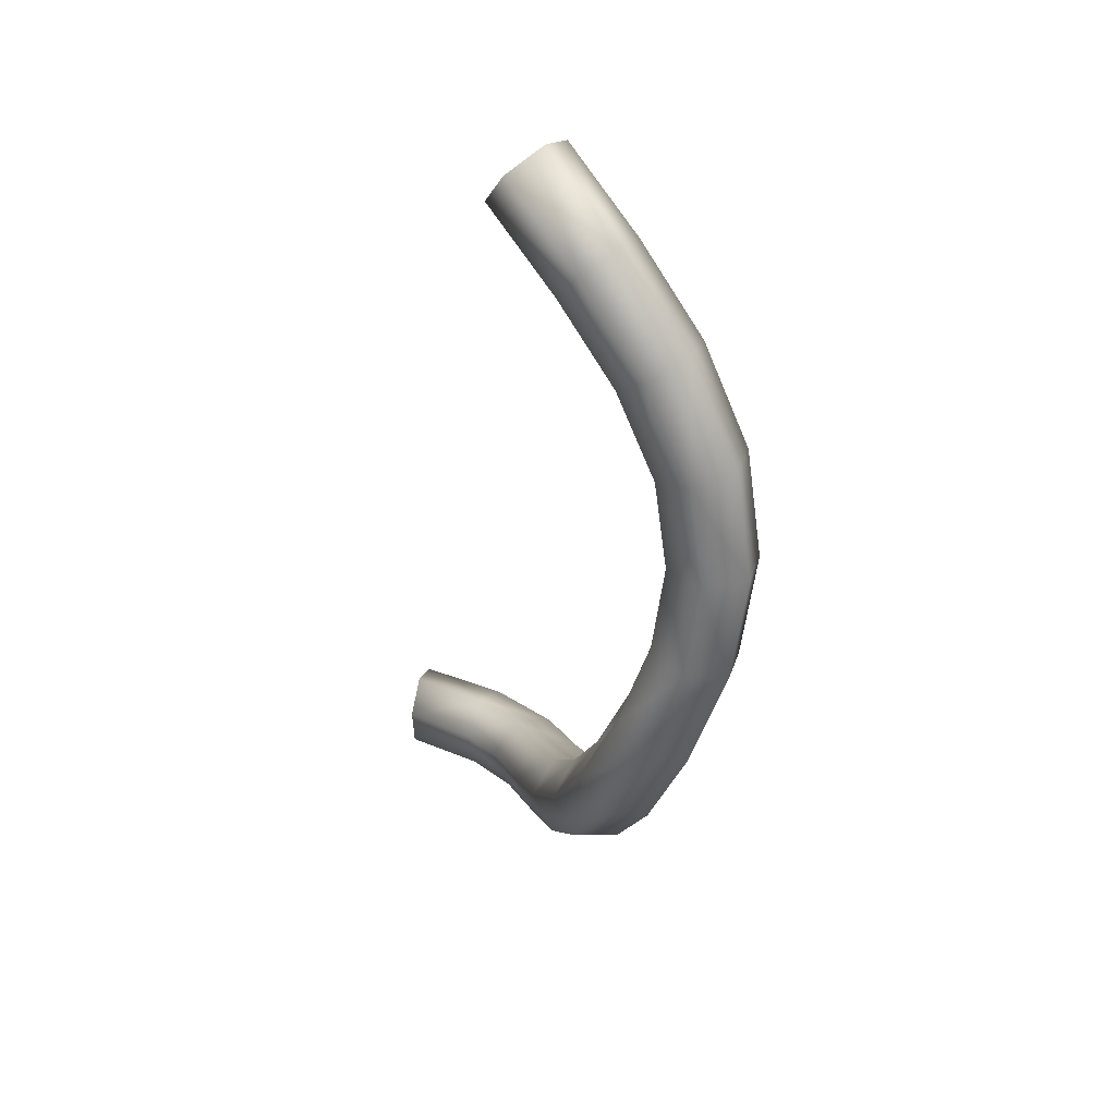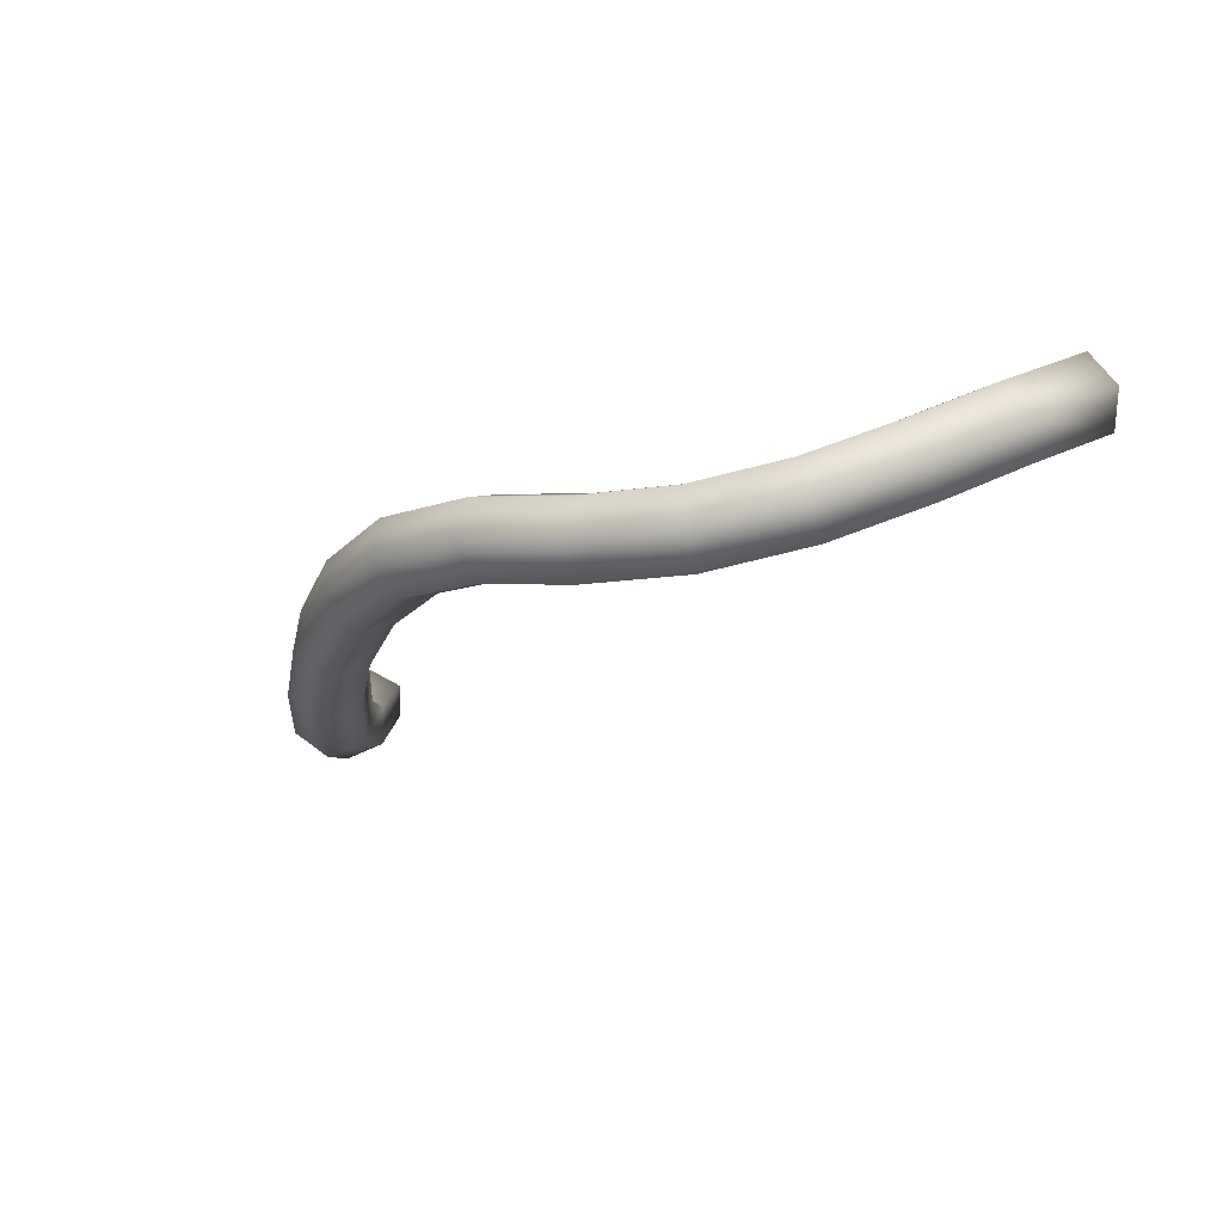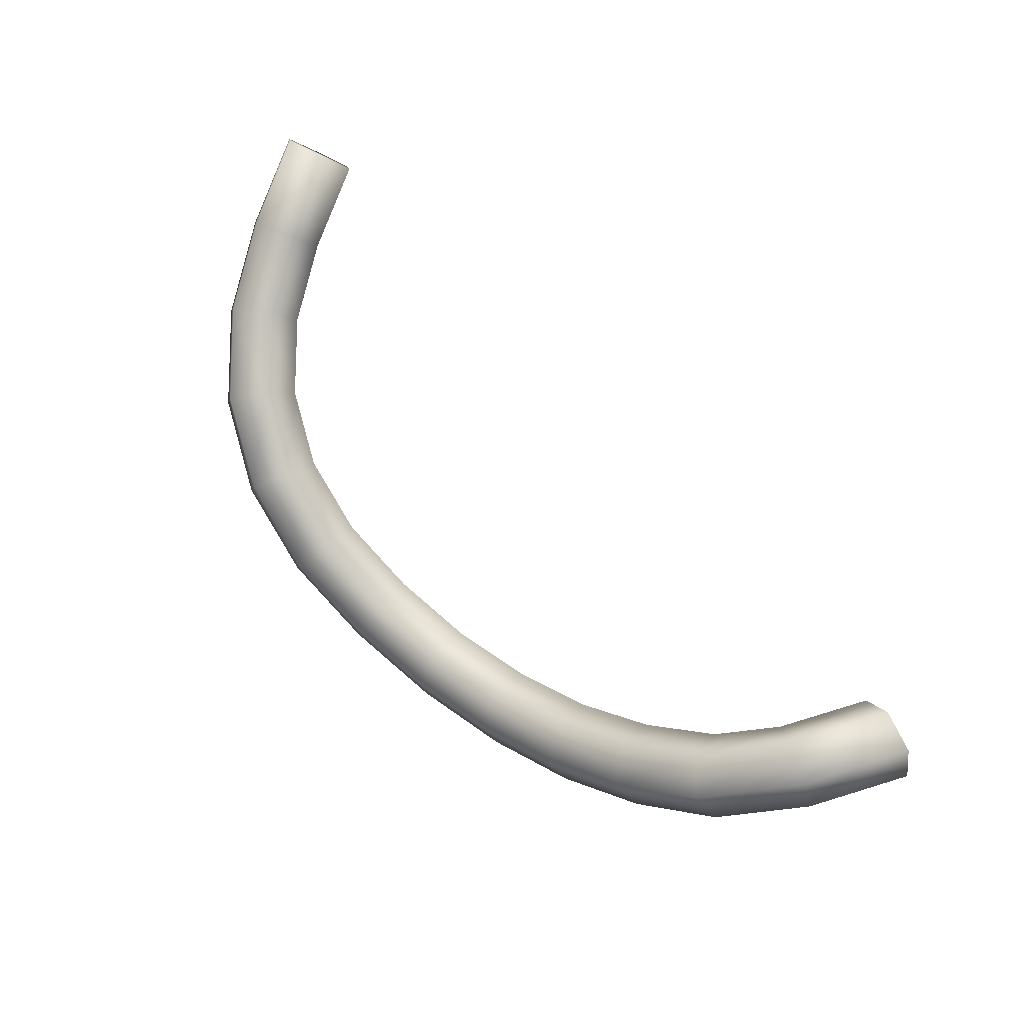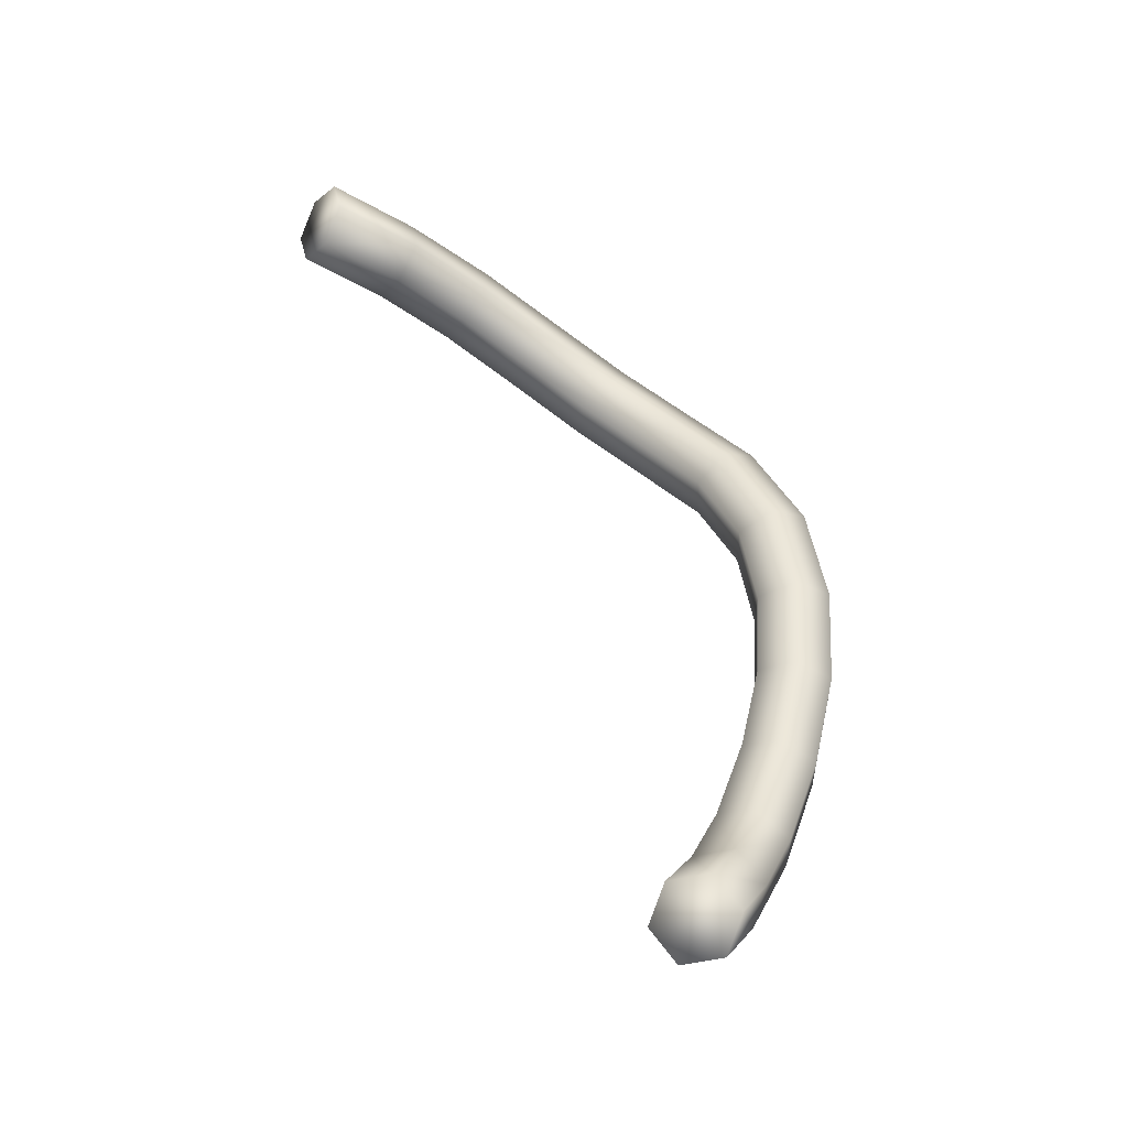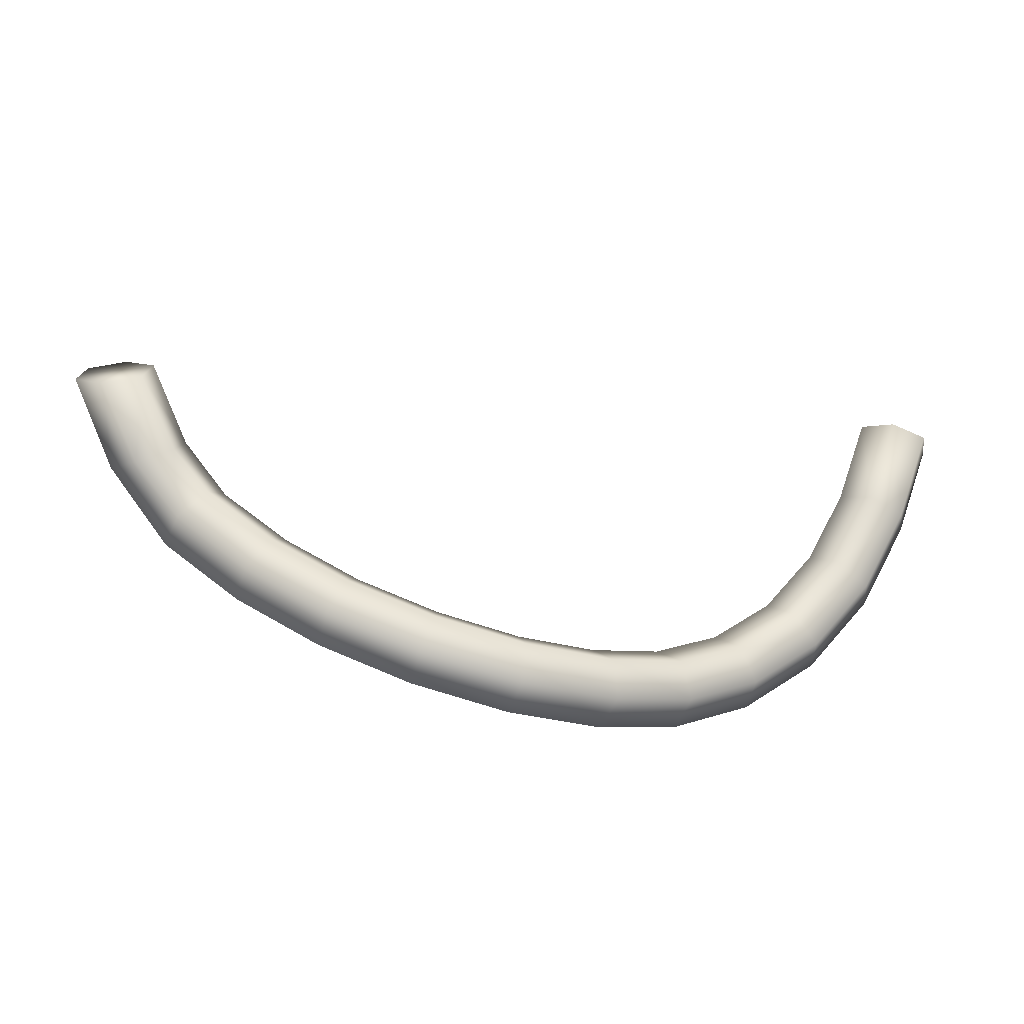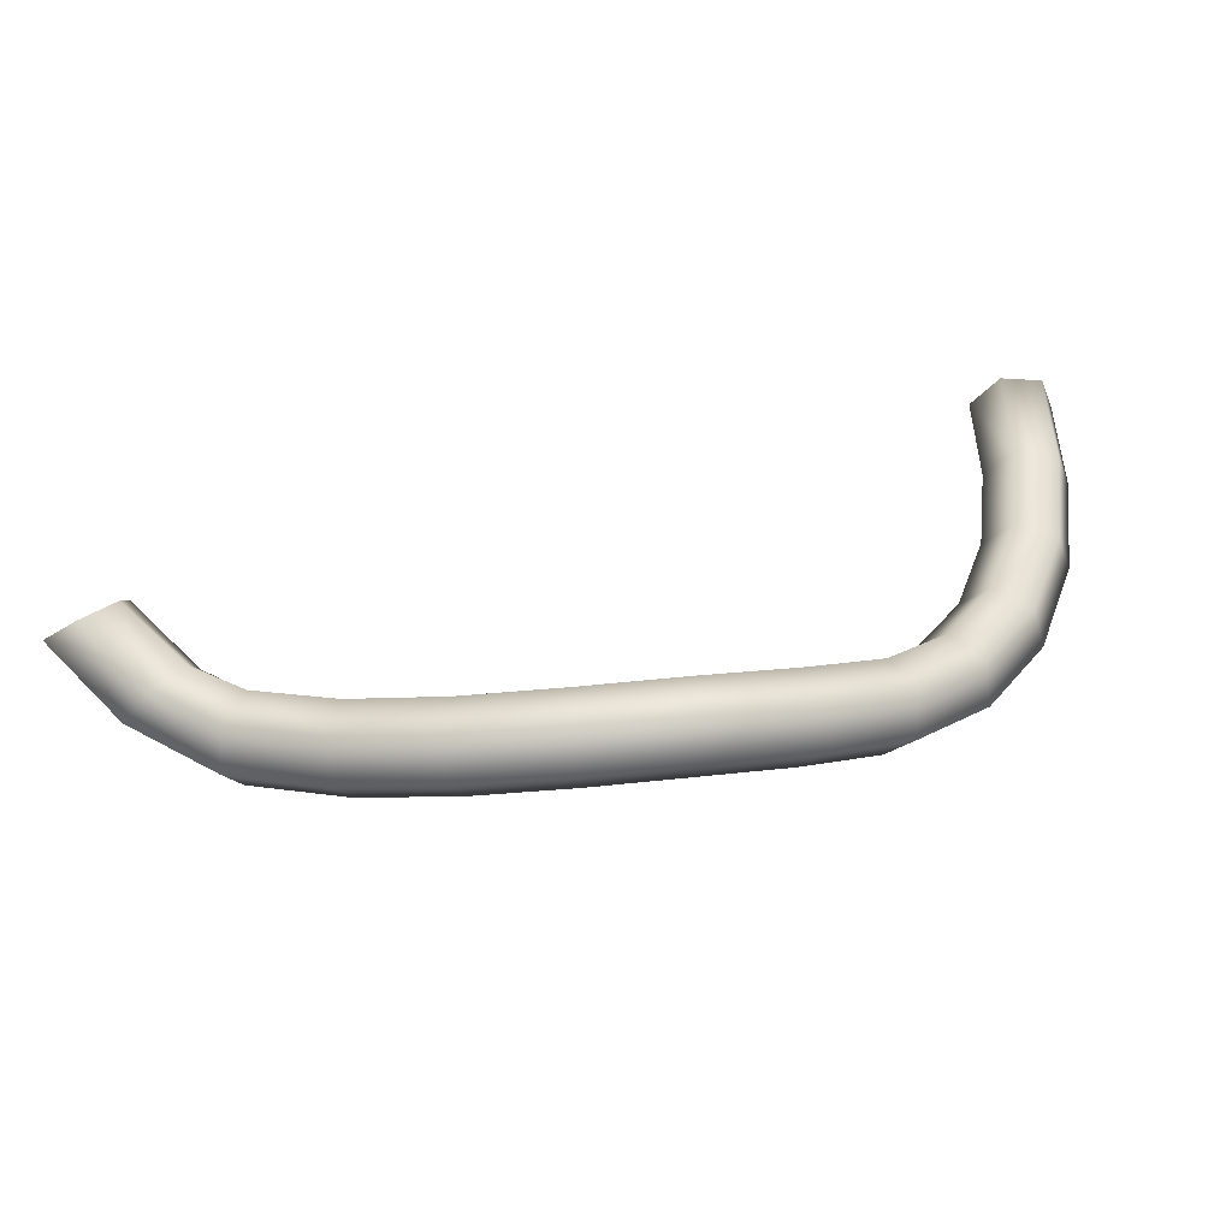
<metadata>
{"format":"obj","ext":"obj","renderer":"f3d","projection":"perspective","resolution":1024,"background":"white","views":[{"elev":-10.9,"azim":-87.1,"up":"+Z"},{"elev":-43.2,"azim":-116.7,"up":"+Y"},{"elev":37.4,"azim":57.4,"up":"+Z"},{"elev":67.1,"azim":86.9,"up":"+Y"},{"elev":30.3,"azim":-169.1,"up":"+Y"},{"elev":-77.6,"azim":-158.7,"up":"+Z"}]}
</metadata>
<code>
o Cylinder.016_Cylinder.007
v -0.8846 -0.09177 0.3928
v -1.036 -0.02902 0.5651
v -0.9523 0.01757 0.5557
v -0.7852 -0.1631 0.2395
v -0.7112 -0.2518 0.04865
v -0.8487 -0.2298 0.2125
v -0.3821 -0.07612 -0.1739
v -0.5654 -0.2165 -0.1033
v -0.532 -0.1502 -0.04241
v -0.1899 0.005245 -0.2655
v 0.03873 0.02571 -0.3735
v -0.1934 -0.0476 -0.3455
v 0.2374 0.1307 -0.2674
v 0.4772 0.1471 -0.2862
v 0.2659 0.08739 -0.3481
v 0.7091 0.3277 -0.07758
v 0.6652 0.2185 -0.2052
v 0.6111 0.253 -0.1338
v -0.8742 -0.01421 0.6015
v -0.7144 -0.186 0.3
v -0.6638 -0.1823 0.09492
v -0.3216 -0.1033 -0.1045
v -0.462 -0.1727 0.01935
v -0.1537 -0.03211 -0.1849
v 0.02464 0.07295 -0.2912
v 0.2336 0.08125 -0.1852
v 0.4366 0.187 -0.2089
v 0.5978 0.2011 -0.05423
v -0.8794 -0.09259 0.6566
v -0.8102 -0.1174 0.4478
v -0.572 -0.2969 0.1729
v -0.707 -0.2756 0.3335
v -0.2817 -0.1906 -0.1071
v -0.4256 -0.2615 0.02027
v -0.1209 -0.1223 -0.1843
v 0.03713 0.02798 -0.2073
v 0.2583 -0.01148 -0.1838
v 0.4241 0.1351 -0.1291
v 0.6386 0.1146 -0.04599
v 0.7128 0.2967 0.01315
v -0.9628 -0.1392 0.666
v -0.8122 -0.2006 0.4955
v -0.6193 -0.3663 0.1266
v -0.7705 -0.3423 0.3066
v -0.459 -0.3277 -0.04058
v 0.0778 -0.1115 -0.2882
v -0.1244 -0.1751 -0.2643
v 0.4929 0.003545 -0.2039
v 0.2868 -0.05477 -0.2646
v 0.6927 0.08006 -0.1174
v 0.7922 0.2539 0.04604
v -0.963 -0.2326 0.4334
v -1.041 -0.1074 0.6202
v -0.689 -0.3438 0.06449
v -0.8413 -0.3194 0.246
v -0.5289 -0.3052 -0.1023
v -0.3022 -0.2506 -0.1791
v 0.06531 -0.06649 -0.372
v -0.1606 -0.1378 -0.3449
v 0.5053 0.05539 -0.2837
v 0.2905 -0.005345 -0.3467
v 0.8642 0.2732 -0.1025
v 0.7059 0.132 -0.197
v -0.961 -0.1494 0.3856
v -0.3627 -0.2233 -0.2485
v 0.7848 0.316 -0.1354
v -1.083 0.02886 0.805
v -1.078 0.1062 0.7484
v -1.004 -0.007485 0.8445
v -0.9188 0.03347 0.8275
v -0.9132 0.1108 0.7709
v -0.9928 0.1471 0.7313
v -0.8886 -0.2582 0.4883
v -0.5942 -0.2049 0.157
v -0.4026 -0.1361 -0.2459
v 0.06371 -0.06423 -0.2058
v 0.4523 0.0434 -0.1266
v 0.7979 0.4822 -0.01156
v 0.805 0.4651 0.08261
v 0.8678 0.2422 -0.0118
v 0.8909 0.4486 0.1221
v 0.9627 0.4663 -0.02682
v 0.8768 0.4828 -0.06627
v 0.9697 0.4492 0.06735
f 1 2 3
f 4 5 6
f 7 8 9
f 10 11 12
f 13 14 15
f 16 17 18
f 19 1 3
f 20 21 4
f 22 9 23
f 24 25 10
f 26 27 13
f 28 16 18
f 29 30 19
f 31 20 32
f 33 23 34
f 35 36 24
f 37 38 26
f 39 40 28
f 41 42 29
f 43 32 44
f 45 33 34
f 46 35 47
f 48 37 49
f 50 51 39
f 52 41 53
f 54 44 55
f 56 57 45
f 58 47 59
f 60 49 61
f 62 50 63
f 64 53 2
f 6 54 55
f 8 65 56
f 11 59 12
f 14 61 15
f 66 63 17
f 2 67 68
f 53 69 67
f 41 70 69
f 70 19 71
f 71 3 72
f 72 2 68
f 6 52 64
f 55 73 52
f 73 32 42
f 42 20 30
f 30 4 1
f 4 64 1
f 5 56 54
f 54 45 43
f 45 31 43
f 34 74 31
f 23 21 74
f 21 8 5
f 75 59 65
f 65 47 57
f 57 35 33
f 35 22 33
f 24 7 22
f 10 75 7
f 15 58 11
f 61 46 58
f 49 76 46
f 76 26 36
f 36 13 25
f 25 15 11
f 17 60 14
f 63 48 60
f 48 39 77
f 77 28 38
f 38 18 27
f 18 14 27
f 78 66 16
f 40 78 16
f 51 79 40
f 80 81 51
f 82 80 62
f 83 62 66
f 71 72 67
f 84 83 81
f 1 64 2
f 4 21 5
f 7 75 8
f 10 25 11
f 13 27 14
f 16 66 17
f 19 30 1
f 20 74 21
f 22 7 9
f 24 36 25
f 26 38 27
f 28 40 16
f 29 42 30
f 31 74 20
f 33 22 23
f 35 76 36
f 37 77 38
f 39 51 40
f 41 73 42
f 43 31 32
f 45 57 33
f 46 76 35
f 48 77 37
f 50 80 51
f 52 73 41
f 54 43 44
f 56 65 57
f 58 46 47
f 60 48 49
f 62 80 50
f 64 52 53
f 6 5 54
f 8 75 65
f 11 58 59
f 14 60 61
f 66 62 63
f 2 53 67
f 53 41 69
f 41 29 70
f 70 29 19
f 71 19 3
f 72 3 2
f 6 55 52
f 55 44 73
f 73 44 32
f 42 32 20
f 30 20 4
f 4 6 64
f 5 8 56
f 54 56 45
f 45 34 31
f 34 23 74
f 23 9 21
f 21 9 8
f 75 12 59
f 65 59 47
f 57 47 35
f 35 24 22
f 24 10 7
f 10 12 75
f 15 61 58
f 61 49 46
f 49 37 76
f 76 37 26
f 36 26 13
f 25 13 15
f 17 63 60
f 63 50 48
f 48 50 39
f 77 39 28
f 38 28 18
f 18 17 14
f 78 83 66
f 40 79 78
f 51 81 79
f 80 84 81
f 82 84 80
f 83 82 62
f 67 69 70
f 70 71 67
f 72 68 67
f 79 81 83
f 84 82 83
f 83 78 79

</code>
